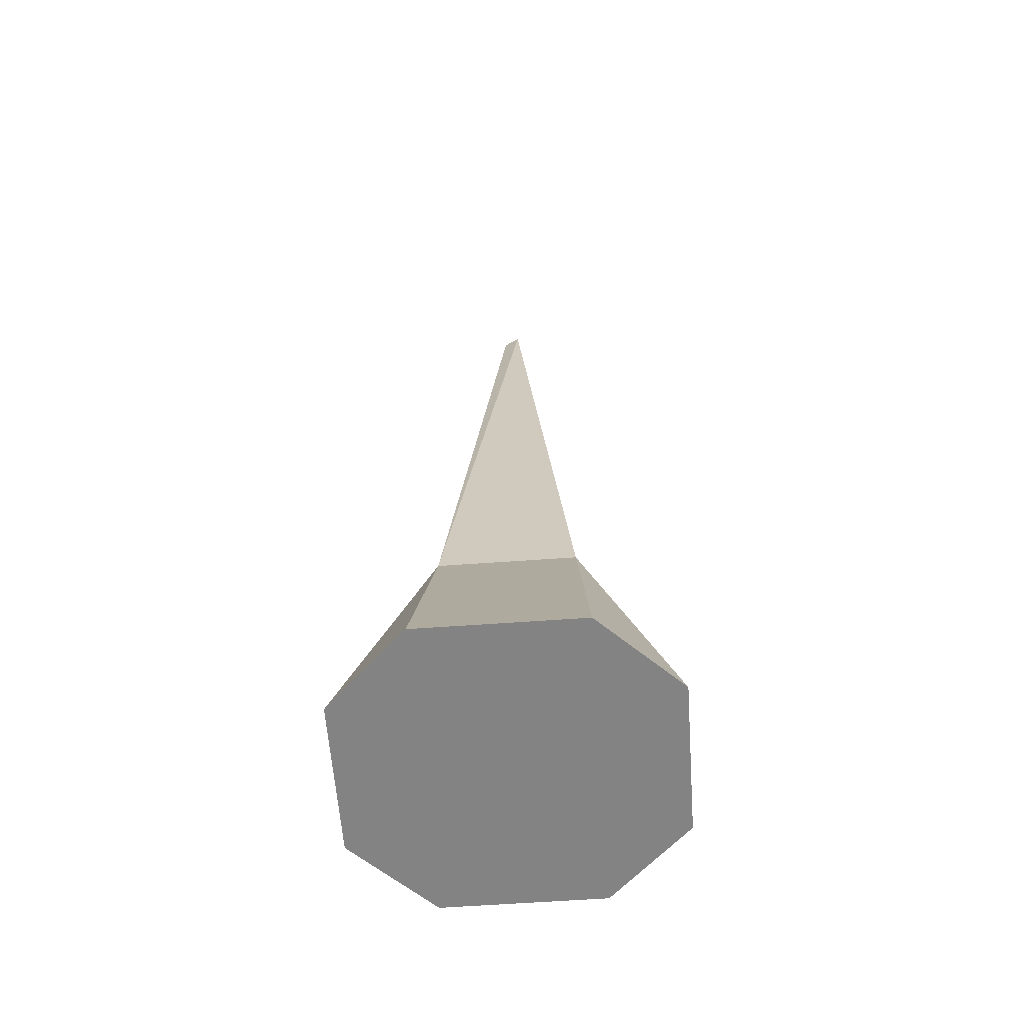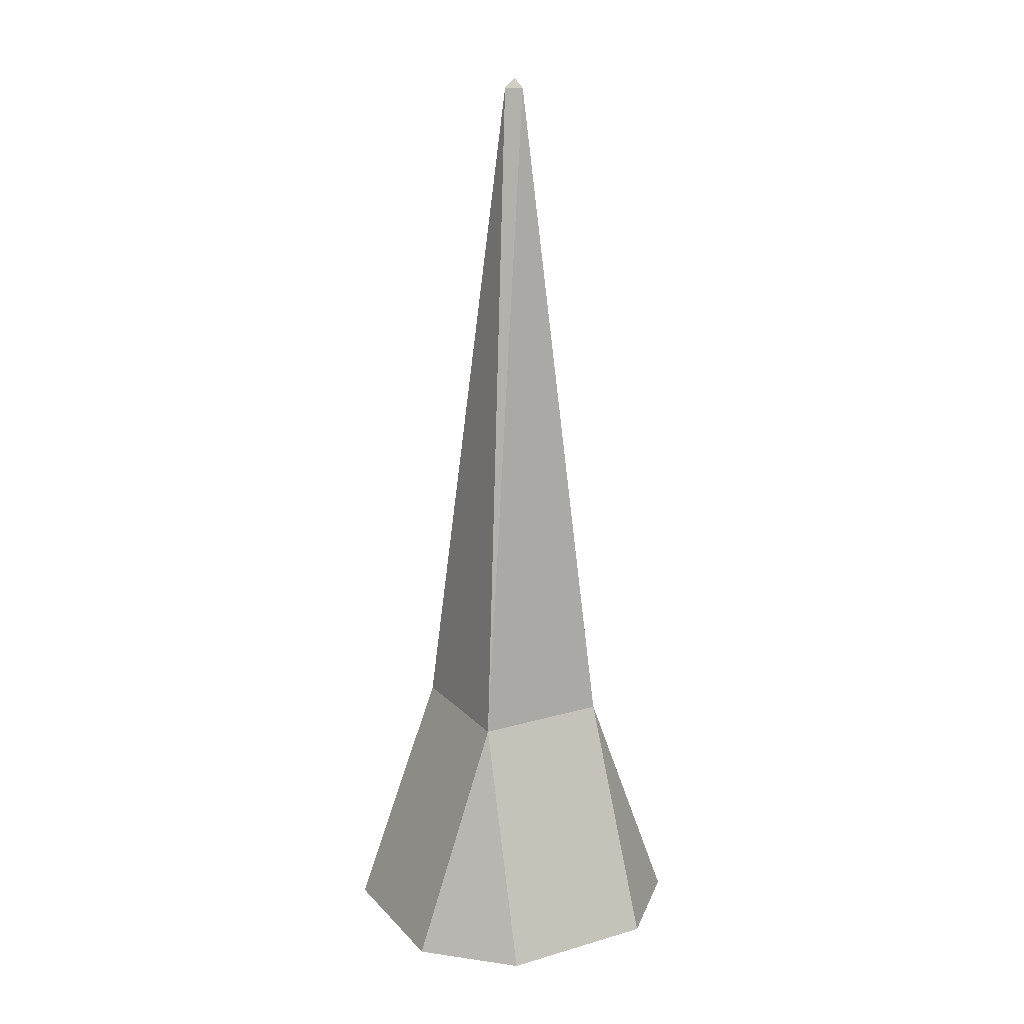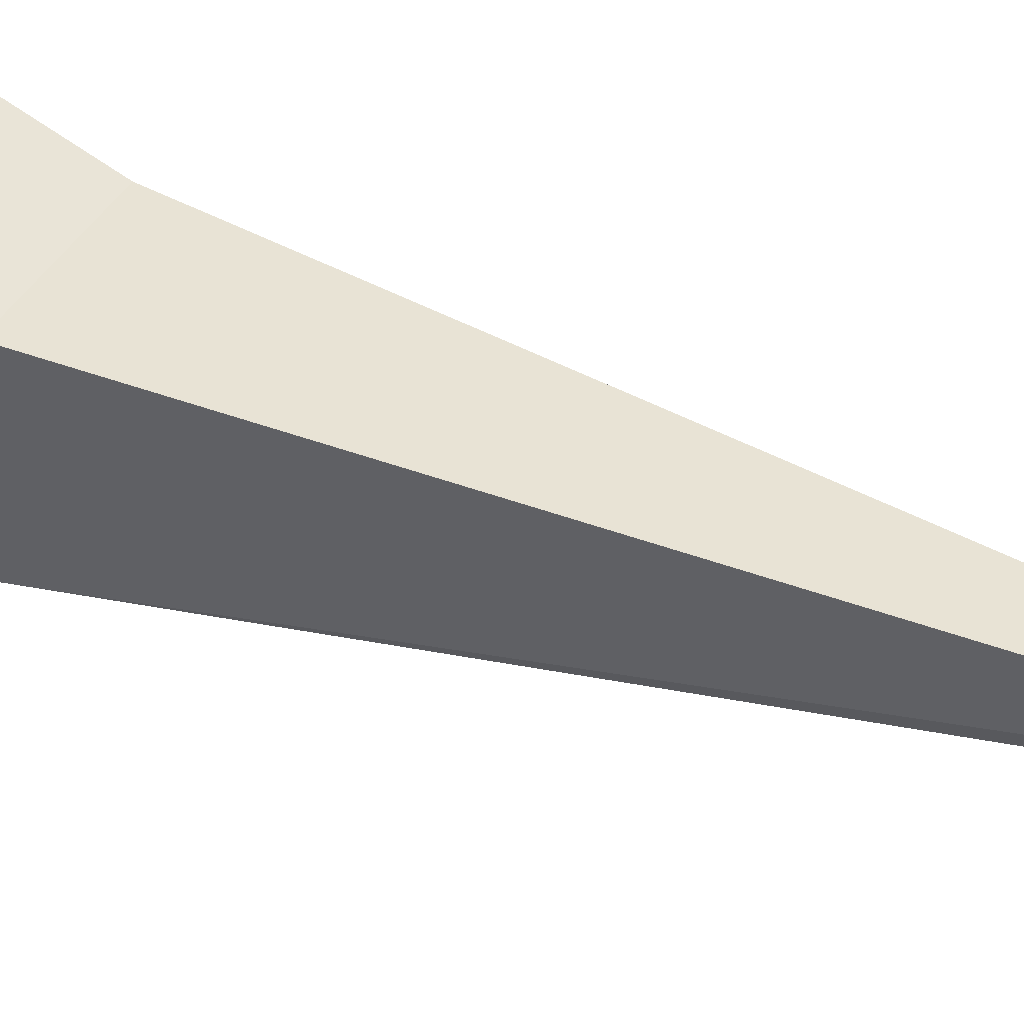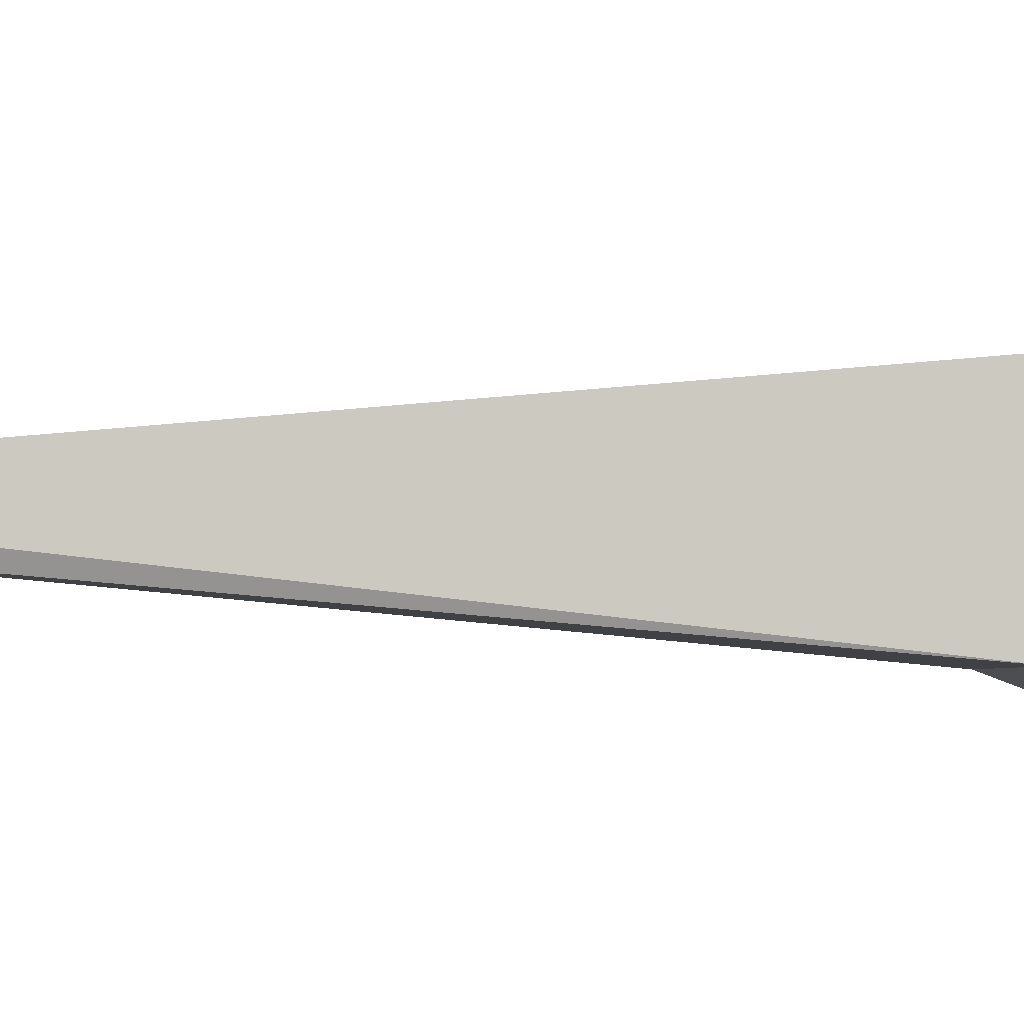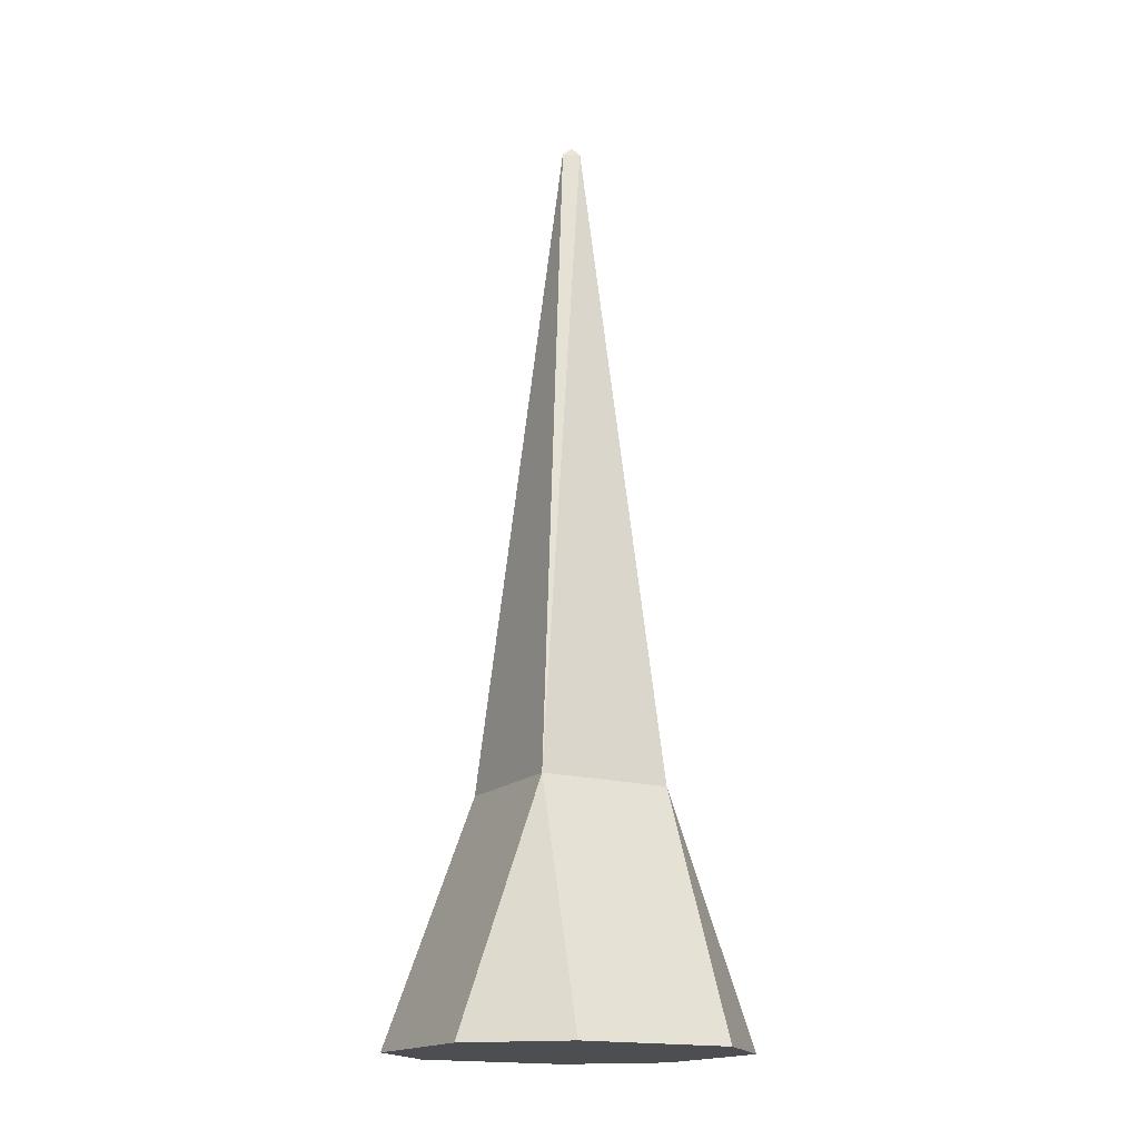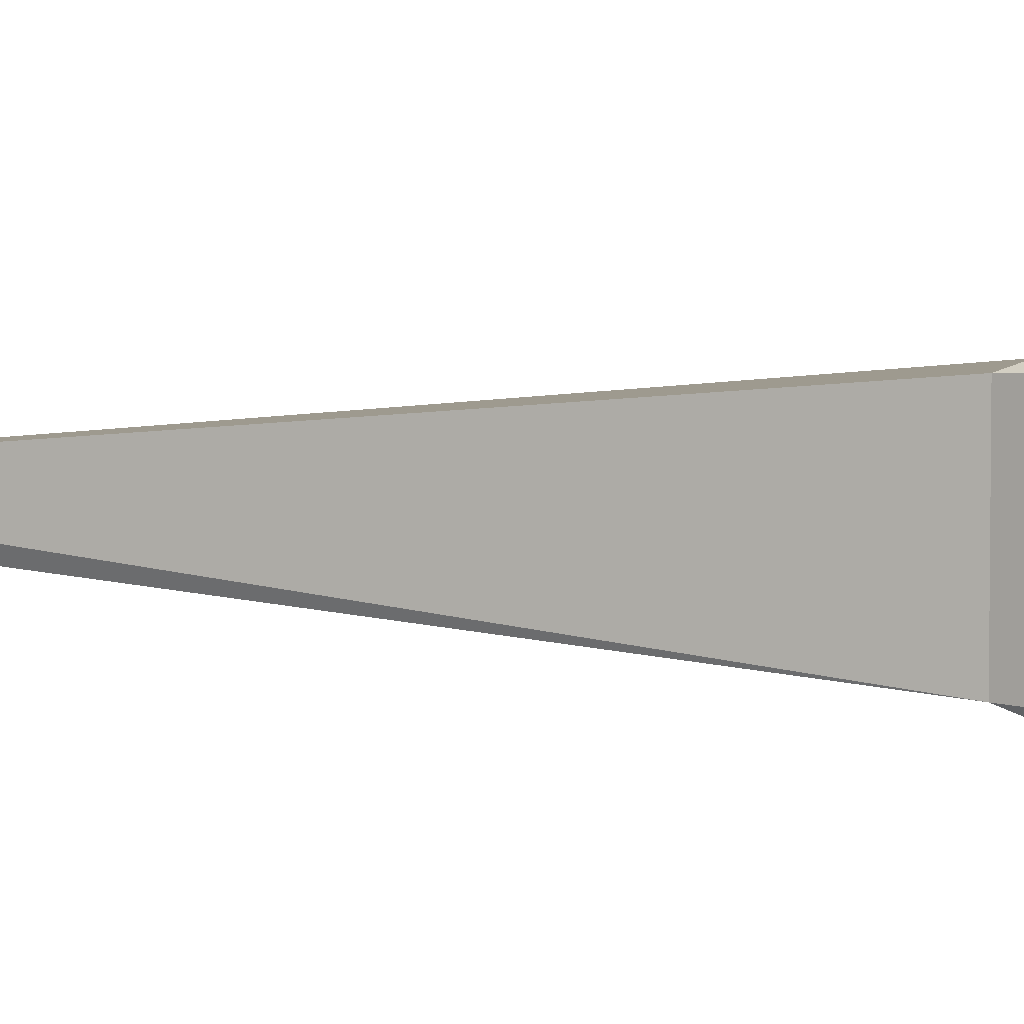
<metadata>
{"format":"obj","ext":"obj","renderer":"f3d","projection":"perspective","resolution":1024,"background":"white","views":[{"elev":-61.1,"azim":-85.8,"up":"+Y"},{"elev":18.6,"azim":-118.9,"up":"+Y"},{"elev":38.0,"azim":115.5,"up":"+Z"},{"elev":-2.6,"azim":-98.7,"up":"+Z"},{"elev":-17.1,"azim":-119.6,"up":"+Y"},{"elev":4.8,"azim":-73.7,"up":"+Z"}]}
</metadata>
<code>
v -0.7307 42.03 0.7435
v 0.7307 42.03 0.7435
v 0 42.03 -0.7435
v -6.22 -20.46 6.188
v 6.22 -20.46 6.188
v 6.22 -20.46 -6.188
v -6.22 -20.46 -6.188
v 0 42.92 0.2478
v -6.979 -42.92 14.37
v 6.979 -42.92 14.37
v -6.979 -42.92 -14.37
v 6.979 -42.92 -14.37
v -13.96 -42.92 -7.185
v -13.96 -42.92 7.185
v 13.96 -42.92 -7.185
v 13.96 -42.92 7.185
o Valkyrie.2
f 4 5 2 1
f 3 1 8
f 3 6 7
f 2 3 8
f 1 2 8
f 4 9 10 5
f 7 6 12 11
f 9 11 12 10
f 9 14 13 11
f 1 3 7
f 4 1 7
f 14 9 4
f 7 11 13
f 4 7 13 14
f 10 12 15 16
f 2 6 3
f 5 6 2
f 16 5 10
f 6 15 12
f 5 16 15 6

</code>
